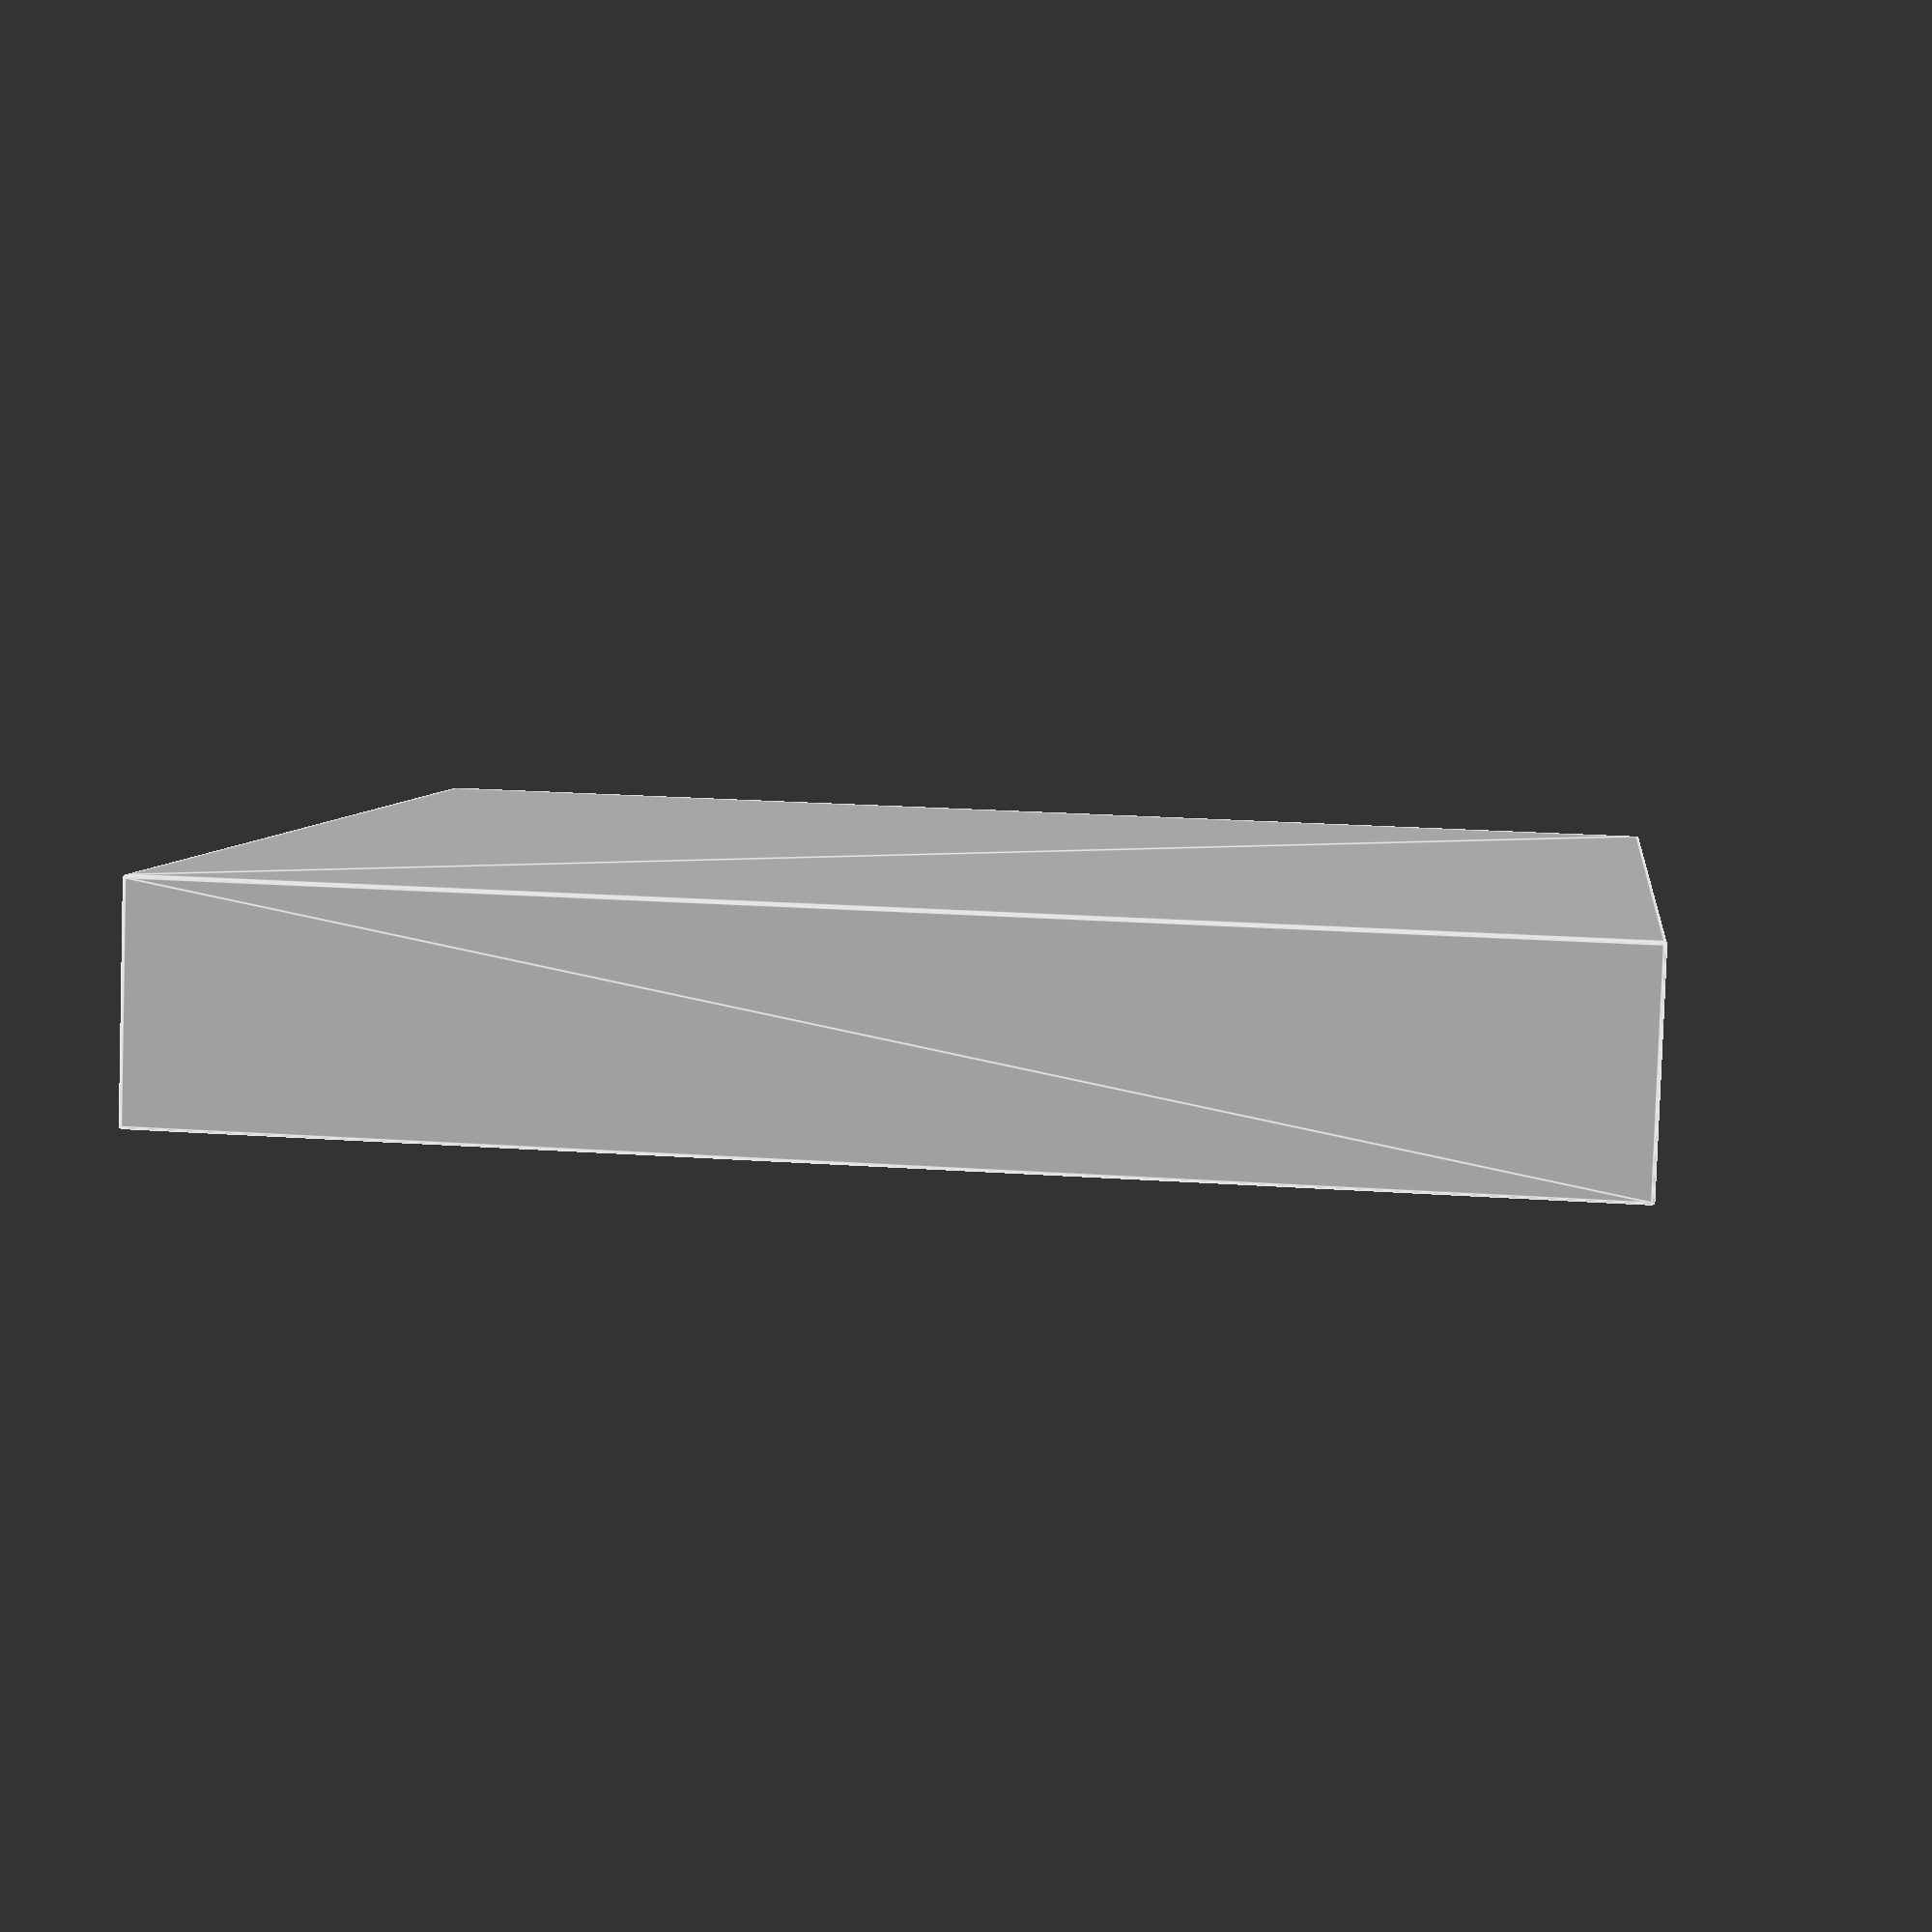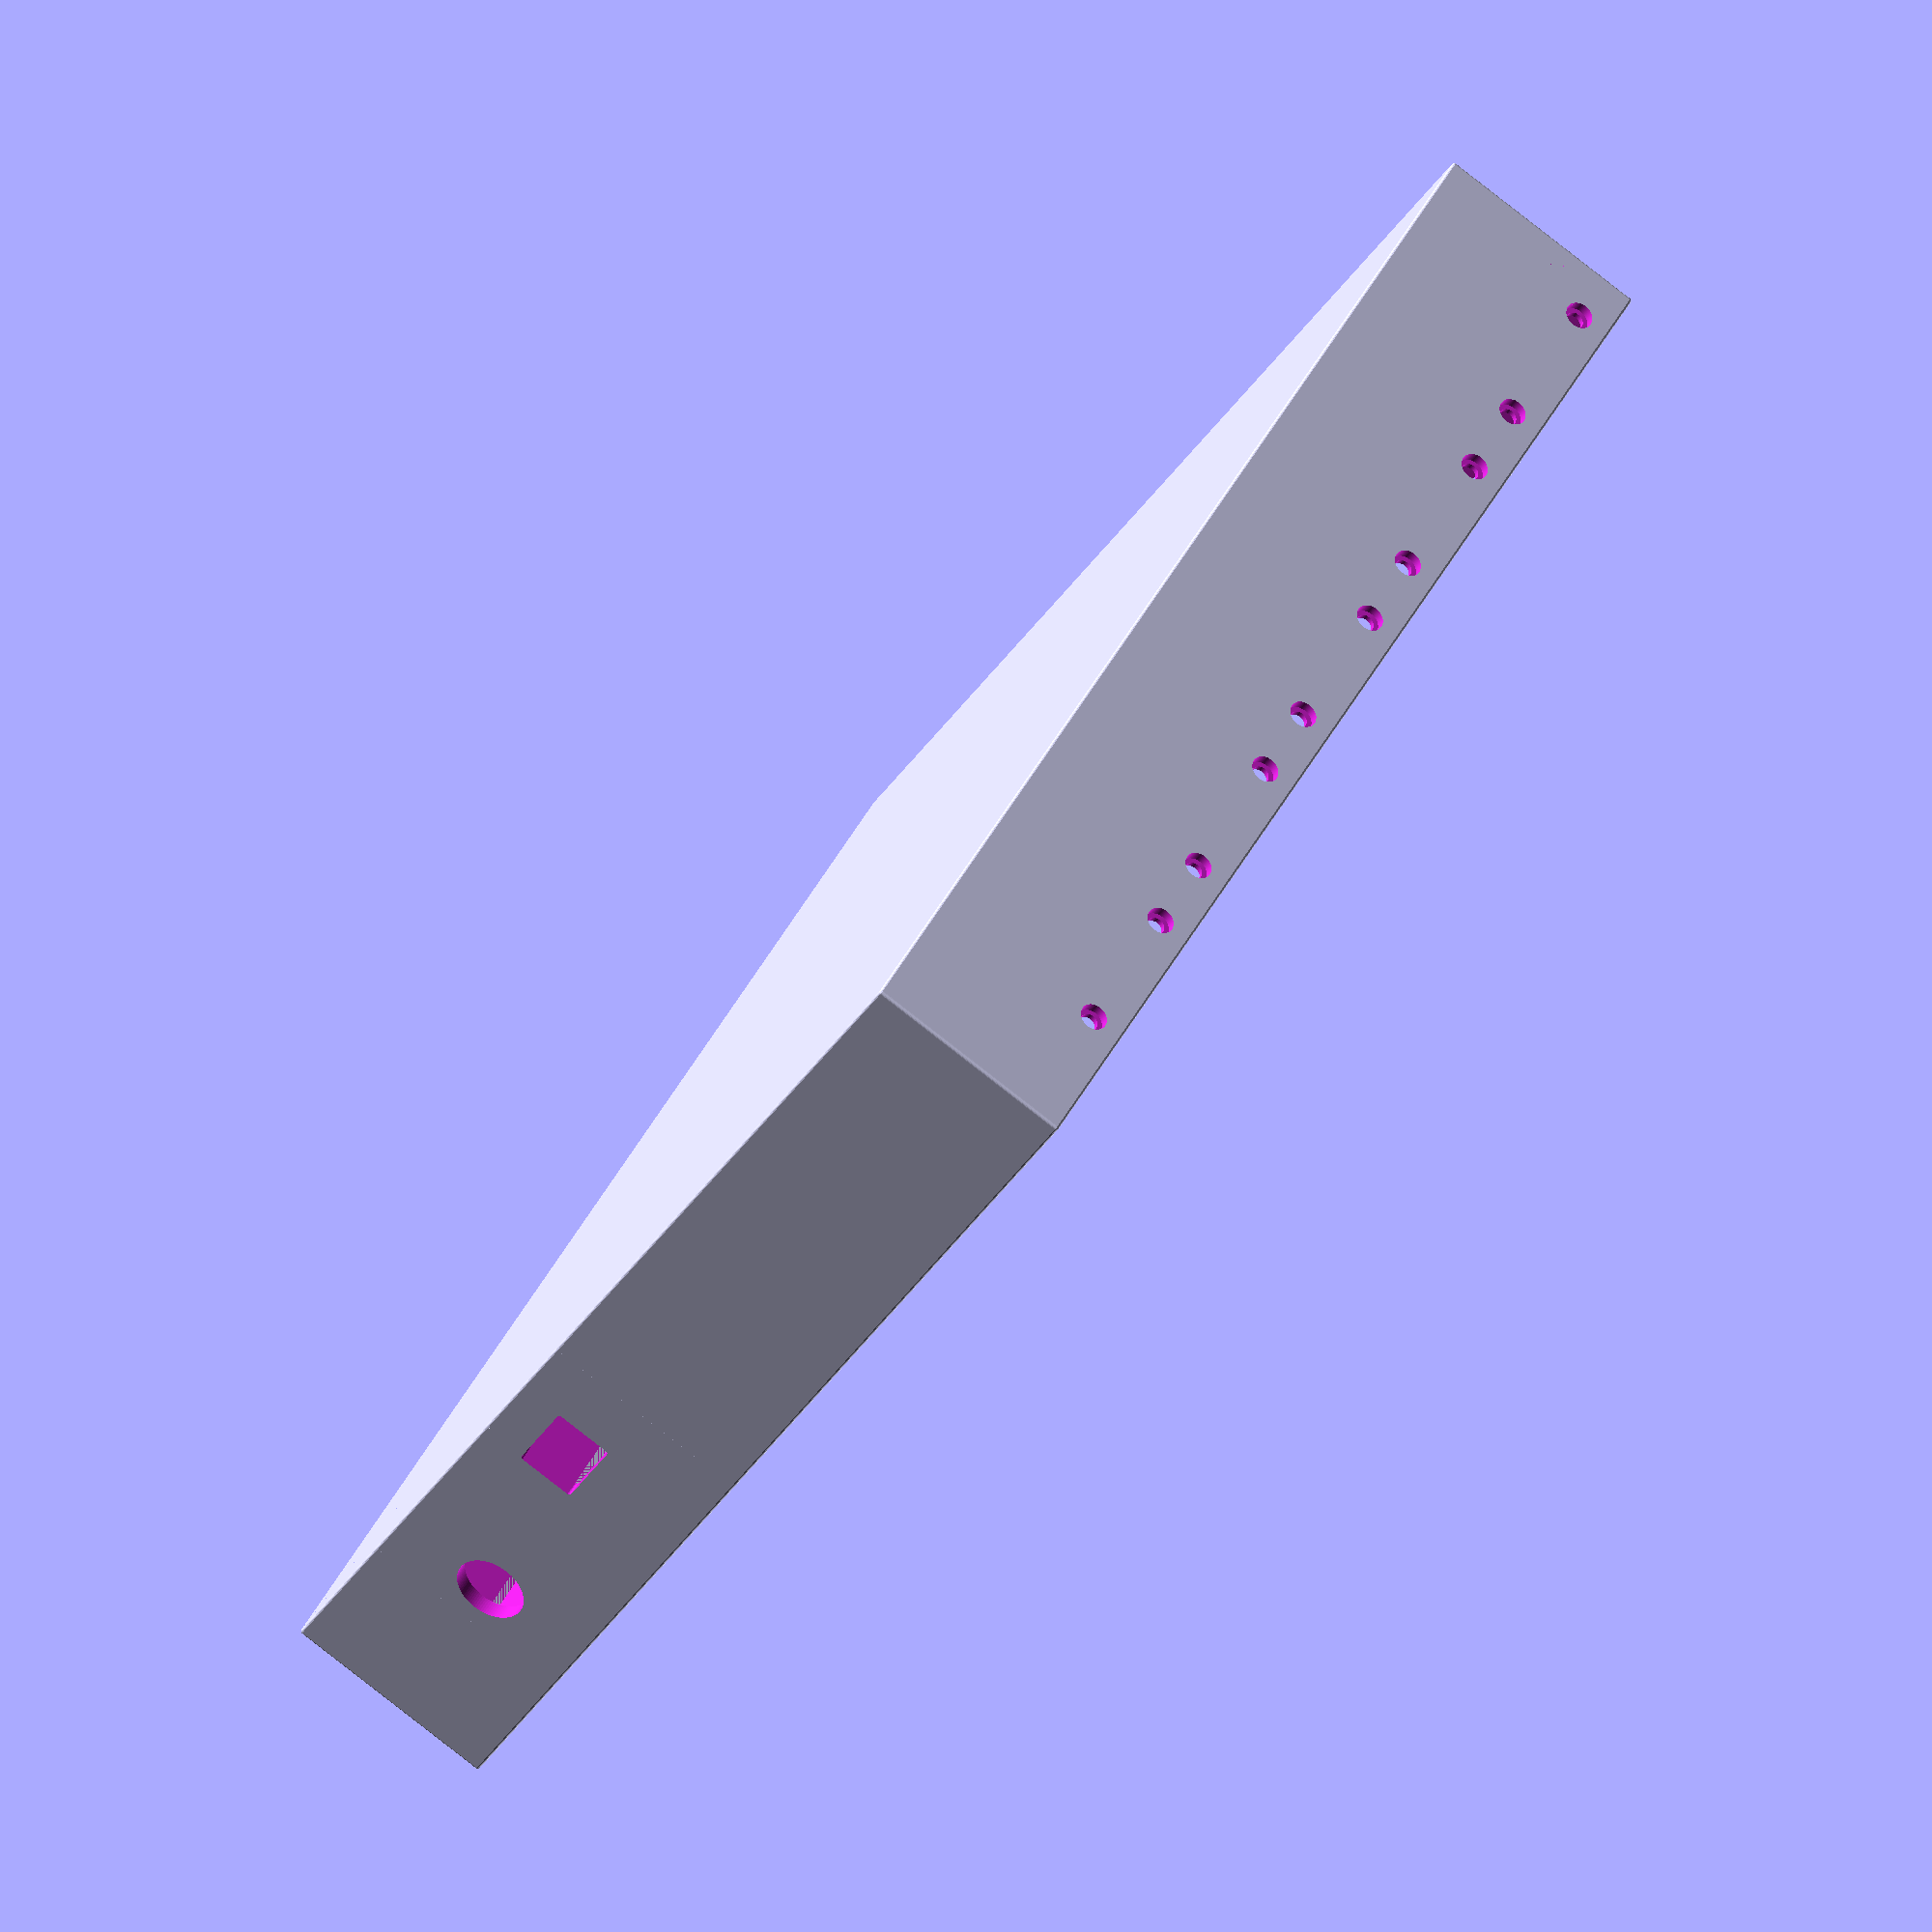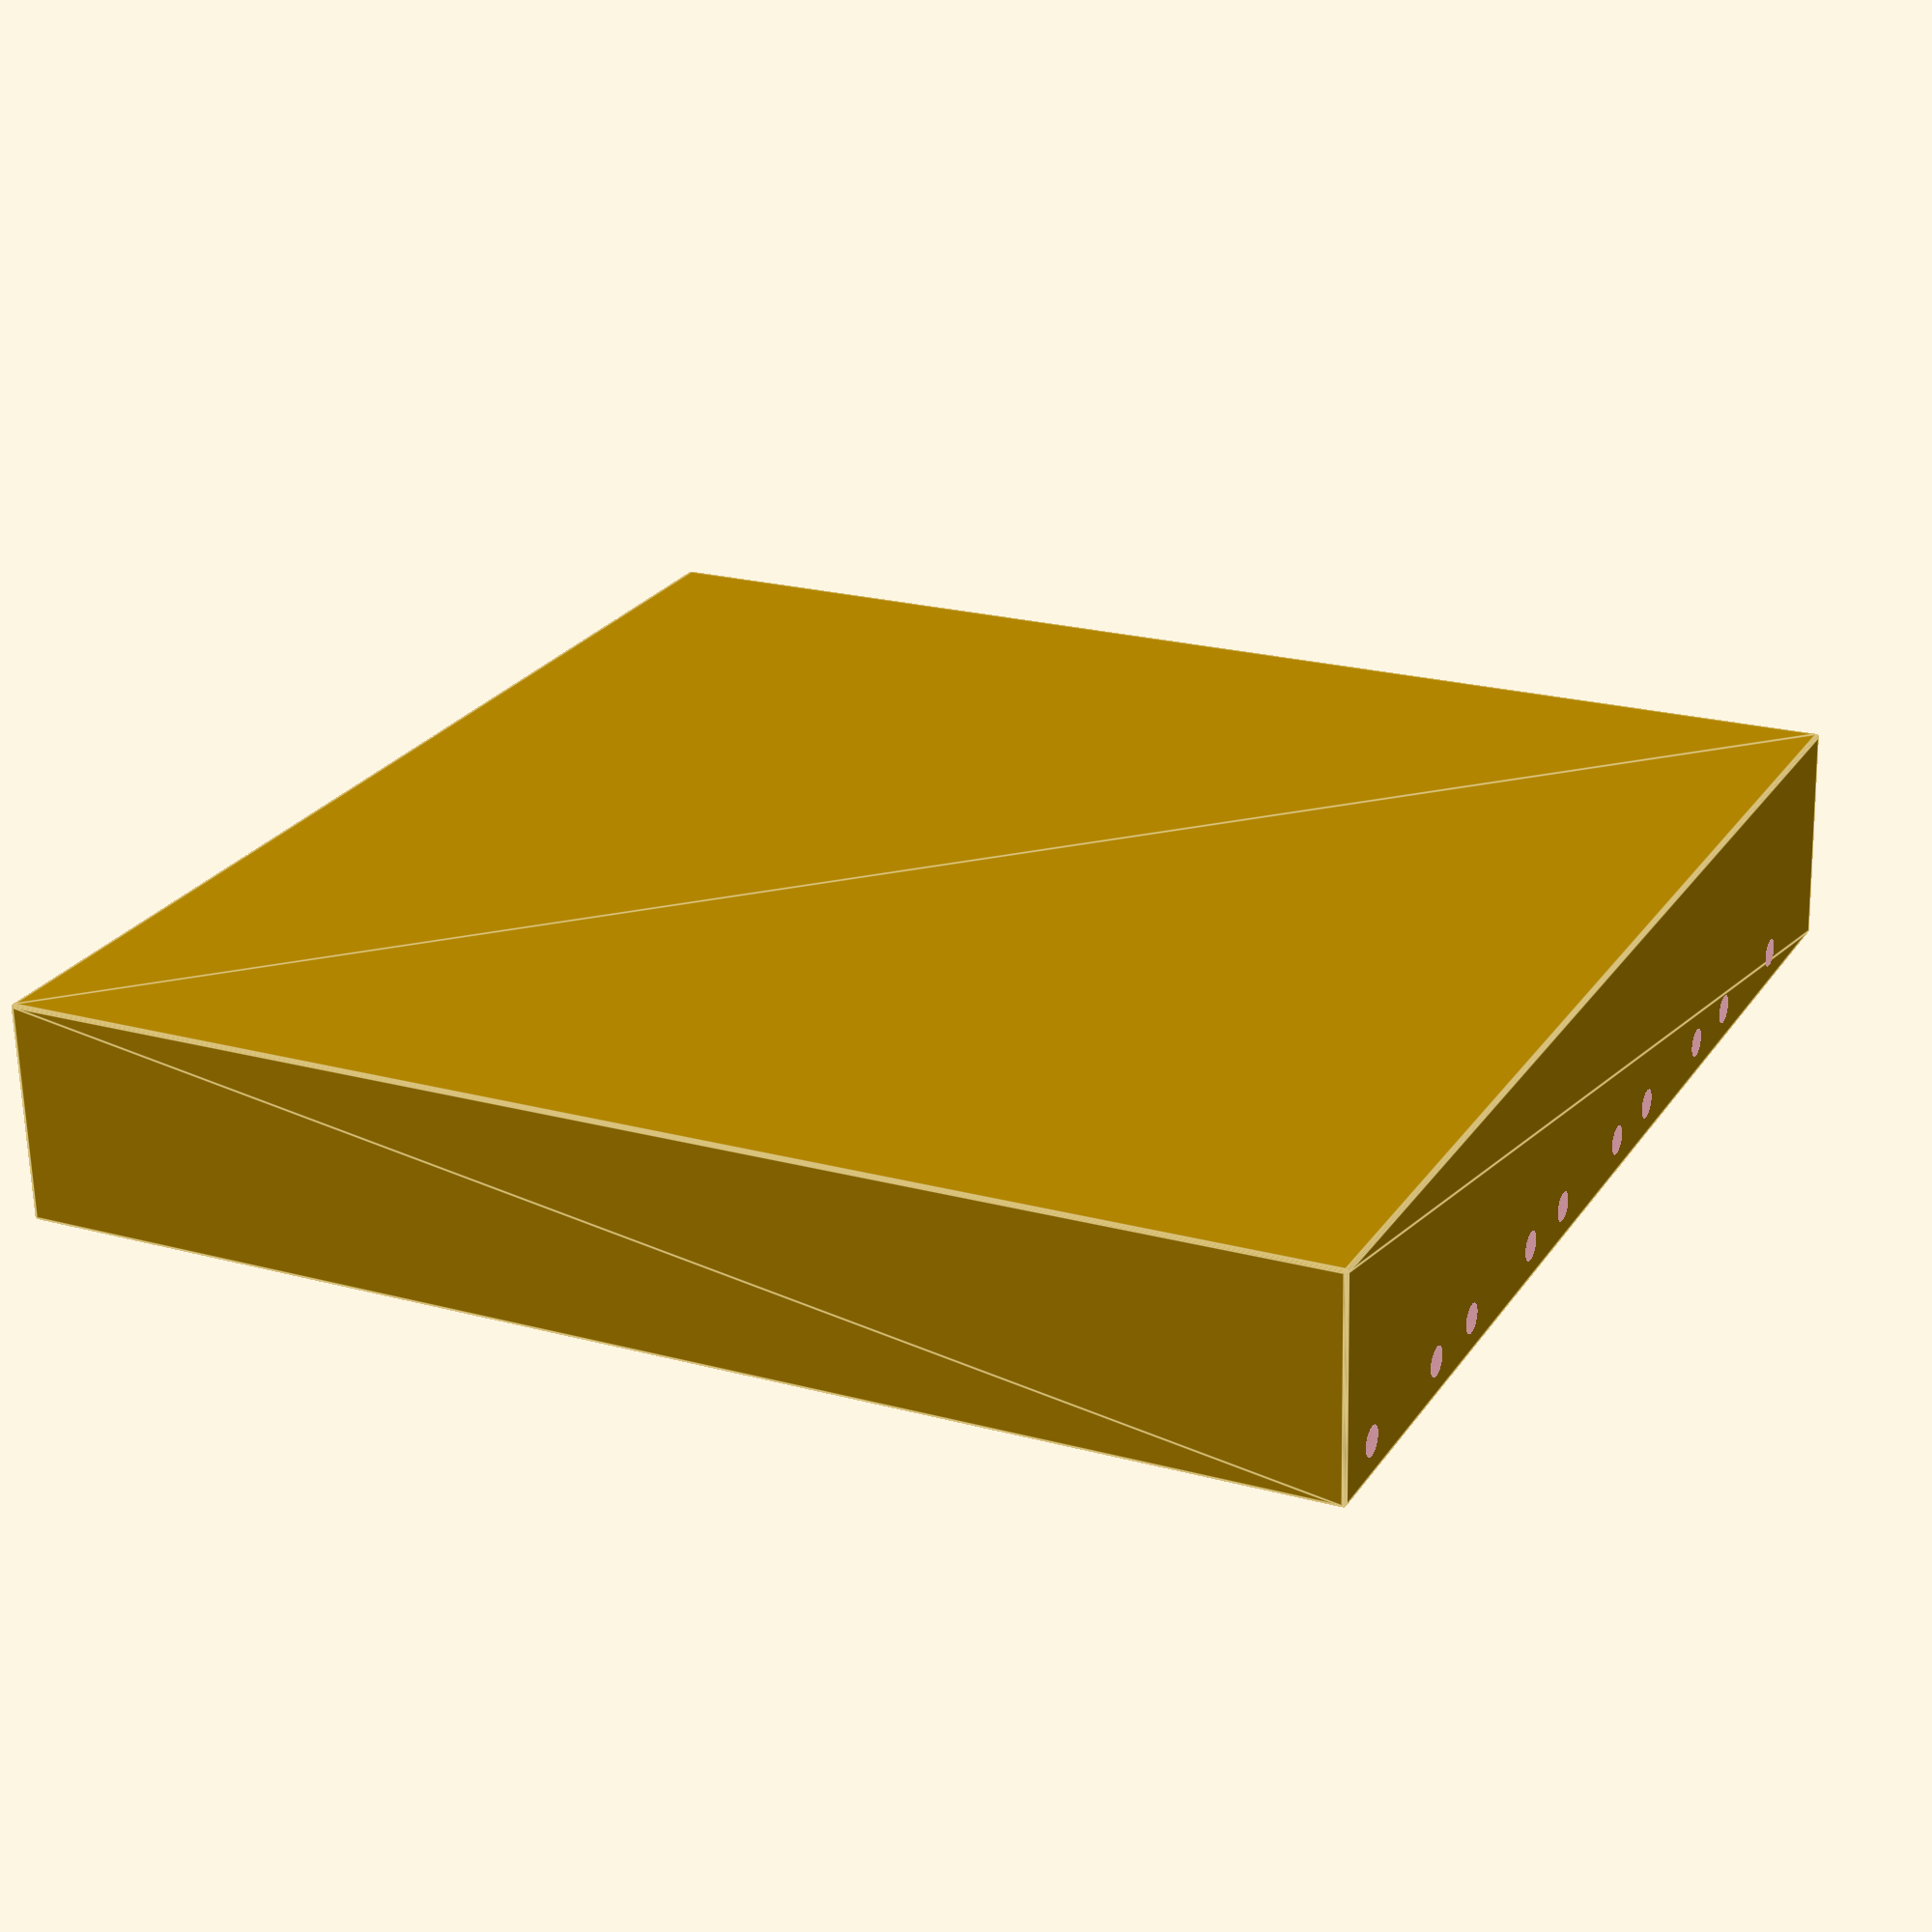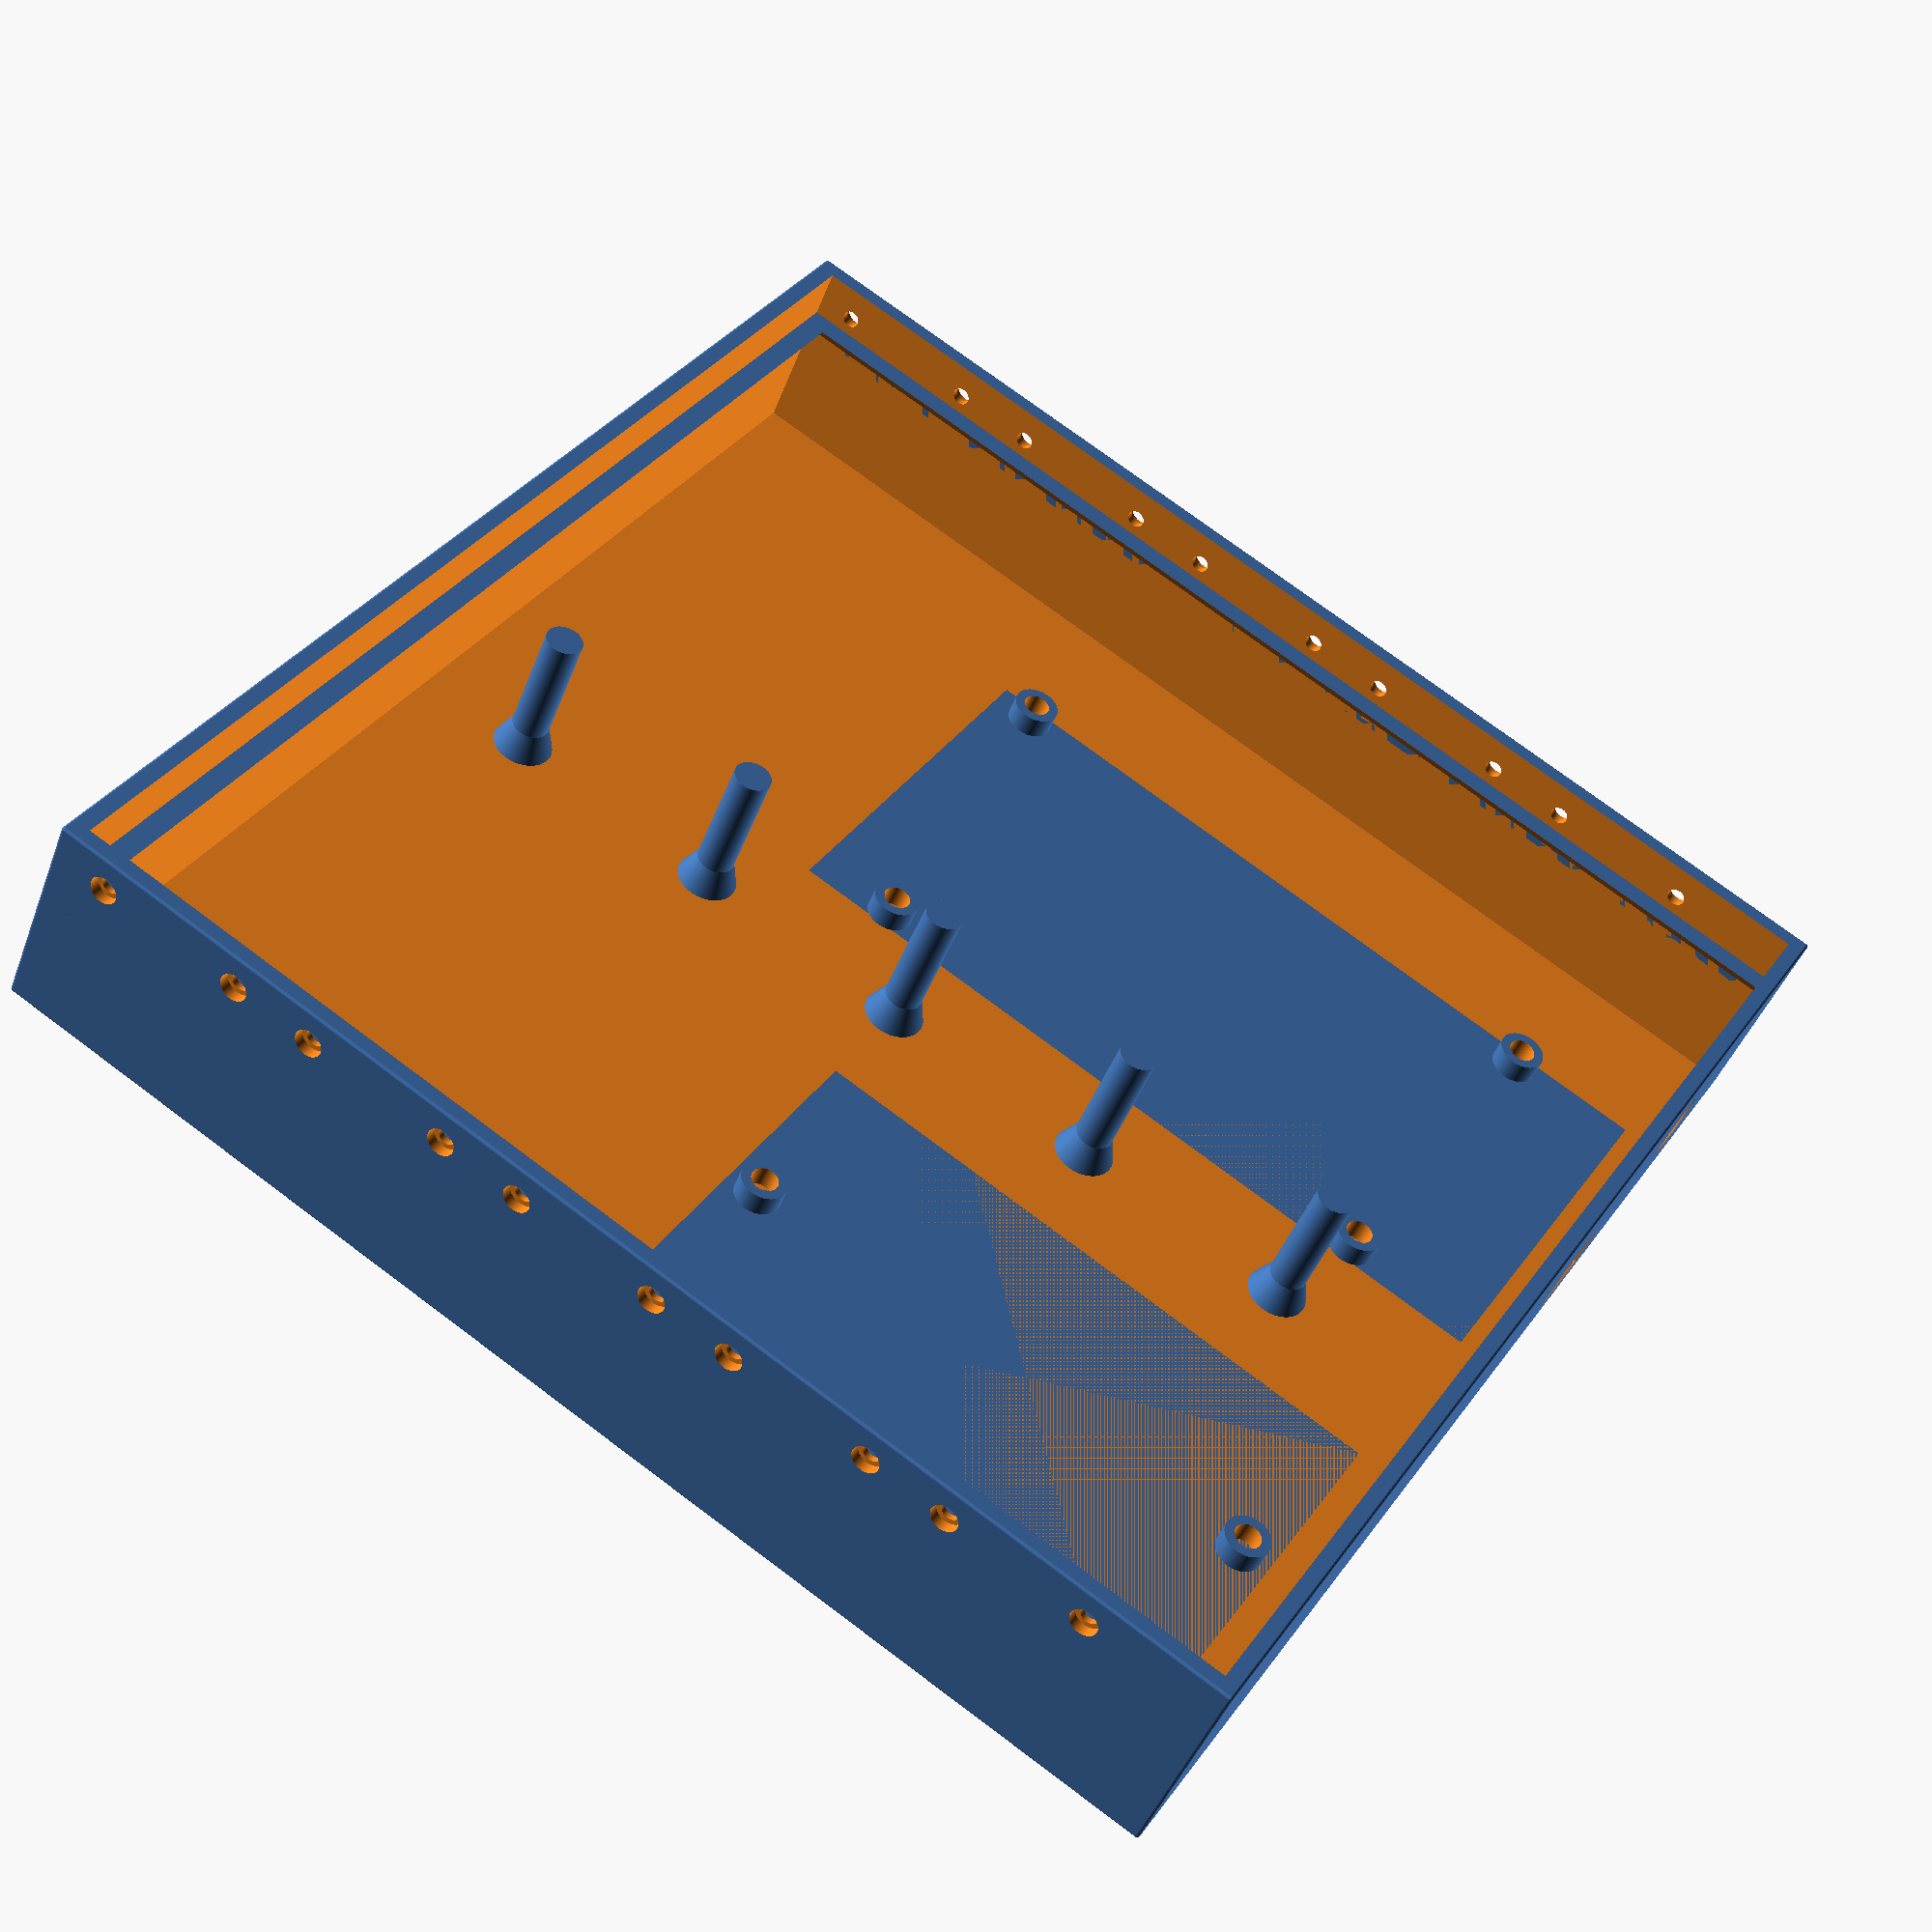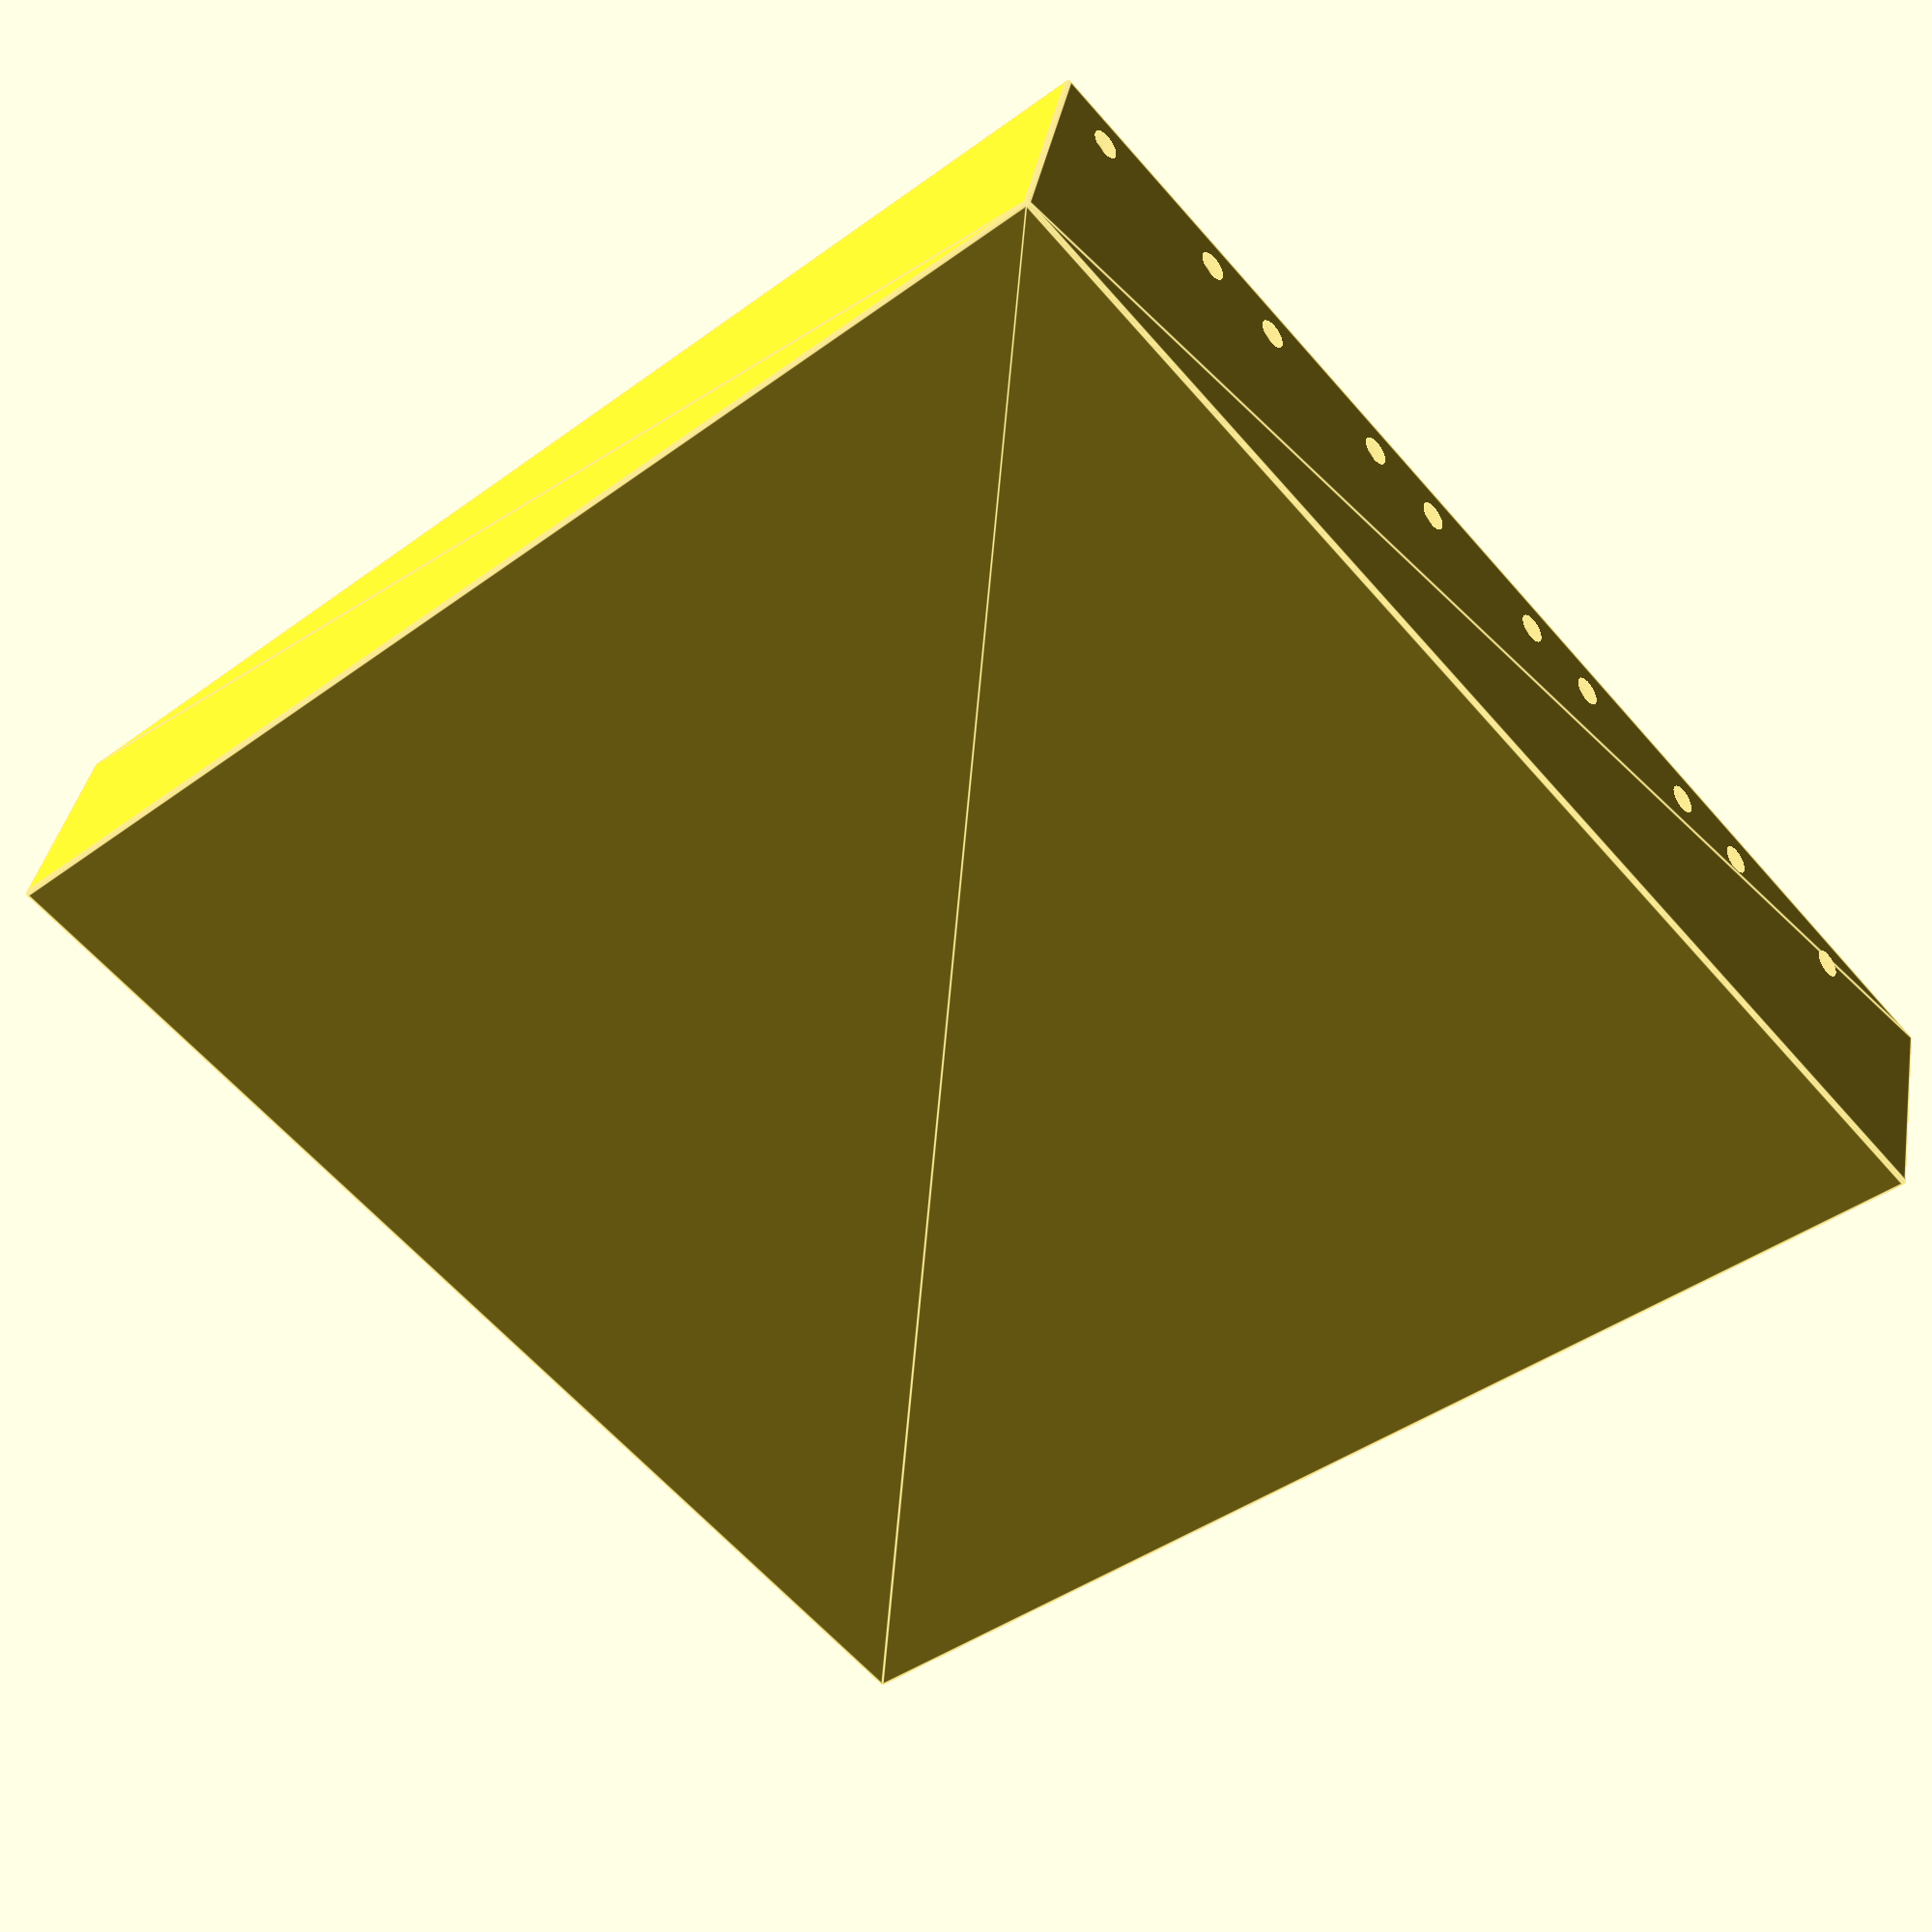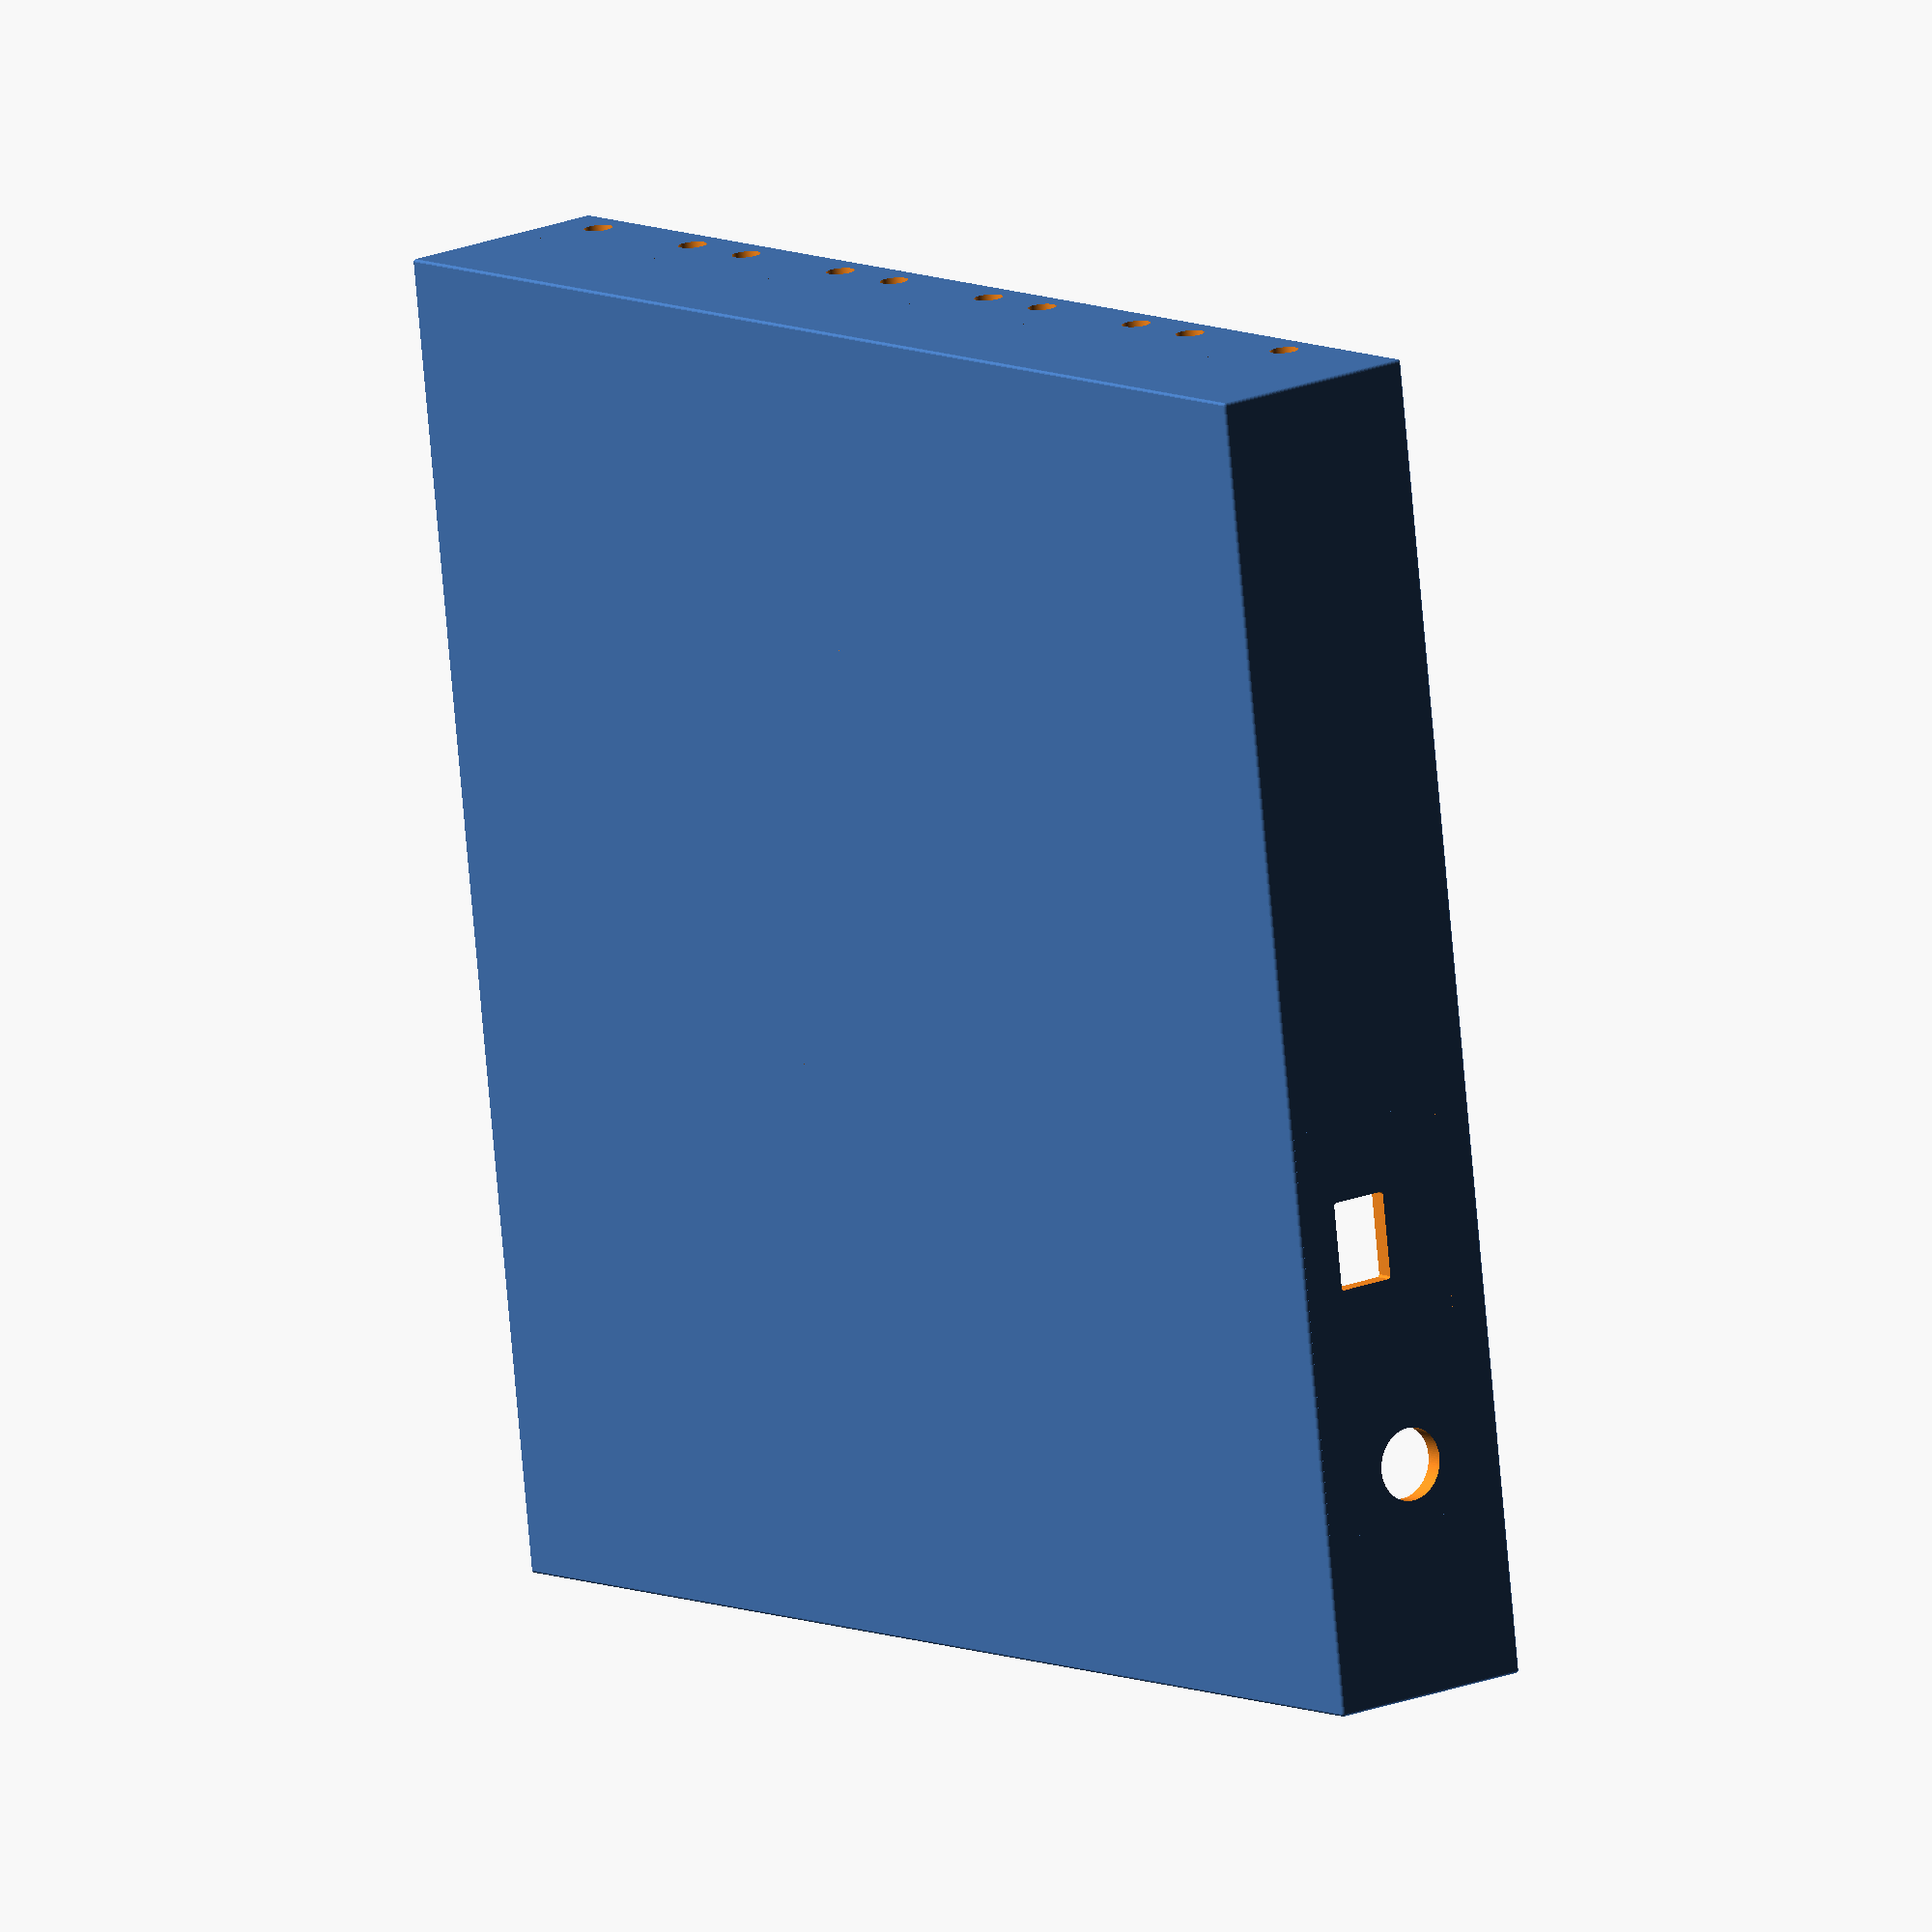
<openscad>
//measurements in millimeters
_screenHeight = 3;
_screenWidth = 19.45;
_screenLength = 24.2;
_switchLength = 15;
_switchWidth = 15;

_keyWidthPadding = 2;
_keyHeightPadding = 5;
_keyLengthPadding = 1;
_keyLengthOverhangOffset= 1.6;

_keyCapInternalHollowingSide = 18;

_keyWidth = _screenWidth+(_keyWidthPadding*2);
_keyLength = _screenLength+(_keyLengthPadding-_keyLengthOverhangOffset);
_keyHeight = _screenHeight + (_keyHeightPadding);
_keyHollowingHeightOffset = _keyHeightPadding+.5;

_keyCoverThickness = 2.5;
_keyCoverWidth = _keyWidth+_keyCoverThickness;
_keyCoverLength = _keyLength+_keyCoverThickness+(_keyLengthOverhangOffset*2);
_keyCoverHeight = _screenHeight+2;
_keyCoverInternalFitTolerance = .15;

_keyCapHoleEdgeOffset = .55;

_switchPaddingLength = 2.25;
_switchPaddingWidth = 2.25;
_keySwitchCutoutLength = 13.95; //14.05
_keySwitchCutoutWidth = 13.95; //14.05

_controlBoardLength = 102;//mm
_controlBoardWidth = 53.5;//mm
_controlBoardScrewHoleDiameter = 3.6;

_m2KnurlCutoutDiameter = 3.6;//mm
_m2KnurlCutoutHeight = 3;//mm
_m2ScrewHeadDiameter = 3.7;


_keySpacingDist = 2; //mm between each key

_plateHeight = 5;

_keyCapShankOffsetRiserLength = 7.01; // Warning: Careful when modifying. This is a tuned value.
_keyCapShankOffsetRiserWidth = 4.55; // Warning: Careful when modifying. This is a tuned value.
_keyCapShankOffsetTowardSwitch = 3;

_housingThickness = 5;
_housingFitTolerance = .25;

_patchBoardWidth = 51;
_patchBoardLength = 82;
_patchboardHoleDist = 73.46;

//constants
_screenKeysPerRow = 5;
_basicKeysPerRow = 1;
_numRows = 5;
_useFullHousing = true;

//calculated values
_plateLengthWireExtension = 3;
_plateWidth = (_keySpacingDist+_keyCoverWidth); //single key plate width
_plateLength = _keyLength+(_keySpacingDist*2)+_plateLengthWireExtension; //single key plate length
_keyRowWidth = (_screenKeysPerRow+_basicKeysPerRow)*(_keySpacingDist+_keyCoverWidth); //row of X screen keys and 1 basic
_keyRowLength = _keyLength+(_keySpacingDist*2)+_plateLengthWireExtension;
_housingInternalHeightClearance = 22; //distance between bottom of plate and internal bottom of housing

_housingLengthAddition = 10;
_housingExternalWidth = _keyRowWidth+_housingThickness;
_housingExternalLength = (_keyRowLength*_numRows)+_housingThickness+_housingLengthAddition;
_housingHeight = _plateHeight + _housingInternalHeightClearance;


main();

module main(){
    //fullBackPlate(); 
    //patchBoard();
    housing();
}

module fullBackPlate(){
    union(){
        translate([(_housingThickness/2)+_housingFitTolerance/2,(_housingThickness/2)+_housingFitTolerance/2,_housingHeight-(_plateHeight)]){
            for(i=[0:1:_numRows-1]){
                translate([0,i*_plateLength,0]){
                    if(i<_numRows-1){
                        rowPlate();
                    }
                    else{
                        rowPlateWithLengthExtension();
                    }
                }
            }
        }
    }
}

module screenModel(){
    cube([_screenWidth, _screenLength, _screenHeight]);
}



module screenKeyCap(){
    union(){
        difference(){
            //main key body
            roundedCube(size=[_keyWidth, _keyLength, _keyHeight], radius=.4, apply_to="none");

            screenYOffset = 1.25;
            //screen cutout
            translate([_keyWidthPadding,_keyLengthPadding+screenYOffset,(_keyHeightPadding)+.1]){
                screenModel();

                trenchLength = 7;
                trenchScreenEdgeDist = 12;
                //resistors trench cutout
                translate([0,trenchScreenEdgeDist-(trenchLength/2),-1]){
                    cube(size=[_screenWidth, 9, 1.5]);
                }
            }

            


            //internal hollowing
            translate([(_keyWidth/2)-(_keyCapInternalHollowingSide/2), (_keyLength/2)-
            (_keyCapInternalHollowingSide/2), -_keyHeight+_keyHollowingHeightOffset]){
                cube(size=[_keyCapInternalHollowingSide, _keyCapInternalHollowingSide,
                _keyHollowingHeightOffset]);
            }

        }

        translate([(_keyWidth-_keyCapShankOffsetRiserLength)/2,(_keyLength-_keyCapShankOffsetRiserWidth)/2,
        -_keyHeight+_keyHollowingHeightOffset+_keyCapShankOffsetTowardSwitch]){
                keyCapShankConnector();
        }
    }
}

module screenKeyCapCover(){
    union(){
        difference(){
            //main body
            roundedCube(size=[_keyCoverWidth, _keyCoverLength, _keyCoverHeight], radius=.4, apply_to="all");
            //internal keycap cutout
            translate([_keyCoverThickness/2, _keyCoverThickness/2, -_keyCoverHeight+.5]){
                roundedCube(size=[_keyWidth+_keyCoverInternalFitTolerance,
                _keyLength+_keyCoverInternalFitTolerance+(_keyLengthOverhangOffset*2), _keyHeight], radius=.4, apply_to="none");
            }

            displayAreaX = 12.5;
            displayAreaY = 12.6;
            //screen Window cutout
            translate([(_keyCoverWidth/2)-displayAreaX/2,_keyLength/2,0]){
                cube(size=[displayAreaX, displayAreaY, 5]);
            }
        }
    }
}

module controlBoardModel(){
    screwHoleEdgeDistance = 2.5;
    screwHoleADistFromXAxis = 14.0;
    screwHoleADistFromYAxis = _controlBoardWidth-screwHoleEdgeDistance;

    screwHoleBDistFromXAxis = 15.3;
    screwHoleBDistFromYAxis = screwHoleEdgeDistance;

    screwHoleCDistFromXAxis = 90.2;
    screwHoleCDistFromYAxis = screwHoleEdgeDistance;

    screwHoleDDistFromXAxis = 96.52;
    screwHoleDDistFromYAxis = _controlBoardWidth-screwHoleEdgeDistance;
    union(){
        translate([0,6.5,0]){
            difference(){
                union(){
                    cube(size=[_controlBoardWidth, _controlBoardLength, 2]);
                    //screwhole standoffs
                    translate([screwHoleADistFromYAxis,screwHoleADistFromXAxis,1]){
                        cylinder(r=_controlBoardScrewHoleDiameter-.5, h=4, $fn=100);
                    }

                    translate([screwHoleBDistFromYAxis,screwHoleBDistFromXAxis,1]){
                        cylinder(r=_controlBoardScrewHoleDiameter-.5, h=4, $fn=100);
                    }

                    translate([screwHoleCDistFromYAxis,screwHoleCDistFromXAxis,1]){
                        cylinder(r=_controlBoardScrewHoleDiameter-.5, h=4, $fn=100);
                    }

                    translate([screwHoleDDistFromYAxis,screwHoleDDistFromXAxis,1]){
                        cylinder(r=_controlBoardScrewHoleDiameter-.5, h=4, $fn=100);
                    }
                }
               

                //screwholes
                translate([screwHoleADistFromYAxis,screwHoleADistFromXAxis,-1]){
                    cylinder(r=_controlBoardScrewHoleDiameter/2, h=8, $fn=100);
                }

                translate([screwHoleBDistFromYAxis,screwHoleBDistFromXAxis,-1]){
                    cylinder(r=_controlBoardScrewHoleDiameter/2, h=8, $fn=100);
                }

                translate([screwHoleCDistFromYAxis,screwHoleCDistFromXAxis,-1]){
                    cylinder(r=_controlBoardScrewHoleDiameter/2, h=8, $fn=100);
                }

                translate([screwHoleDDistFromYAxis,screwHoleDDistFromXAxis,-1]){
                    cylinder(r=_controlBoardScrewHoleDiameter/2, h=8, $fn=100);
                }
            }
        }
        
        maxPortHeight = 23;
        dcJackPortWidth=9.5;
        usbPortWidth=11.5;
        usbPortHeight=8;
        dcRearOverhangLength = 2.5;
        //test port alignments
        translate([0,-dcRearOverhangLength,0]){
            
            difference(){
                union(){
                     cube(size=[_controlBoardWidth, (_housingThickness/2)-.2, 23]);
                     translate([0,5.5,0])
                     cube(size=[_controlBoardWidth, dcRearOverhangLength+1, 2]);
                }
               

                translate([_controlBoardWidth-7.5,7,14]){
                    rotate([90,0,0])
                    cylinder(r=dcJackPortWidth/2, h=8, $fn=100);
                }

                translate([10,-1,5.5]){
                    roundedCube(size=[usbPortWidth, 8, usbPortHeight], radius=.4, apply_to="all");
                }
            }
        }
    }
}

module keyCapShankConnector()
{
    union()
    {
        // Shank
        translate([0,0,-_keyCapShankOffsetTowardSwitch])
            difference()
            //union()
            {
                shankConnectorDepth = 3.8;
                roundedCube(size=[_keyCapShankOffsetRiserLength, _keyCapShankOffsetRiserWidth, shankConnectorDepth], radius=0.4, apply_to="none");

                //crossPunch
                crossPunchFinLength = 4.3; // Warning: Careful when modifying. This is a tuned value.
                crossPunchFinWidth = 1.21; // Warning: Careful when modifying. This is a tuned value.
                crossPunchFinAdditionalCut = 2;

                translate([_keyCapShankOffsetRiserLength/2, _keyCapShankOffsetRiserWidth/2, -1])
                    union()
                    {
                        translate([-crossPunchFinLength/2, -crossPunchFinWidth/2, 0])
                            roundedCube(size=[crossPunchFinLength, crossPunchFinWidth, shankConnectorDepth+2], radius=0.25, apply_to="none");
                        rotate([0,0,90])
                            translate([-(crossPunchFinLength+crossPunchFinAdditionalCut)/2, -crossPunchFinWidth/2, 0])
                                roundedCube(size=[crossPunchFinLength+crossPunchFinAdditionalCut, crossPunchFinWidth, shankConnectorDepth+2], radius=0.25, apply_to="none");
                    }
            }

        roundedCube(size=[_keyCapShankOffsetRiserLength, _keyCapShankOffsetRiserWidth, _keyCapShankOffsetTowardSwitch], radius=0.4, apply_to="none");
        
    }
}

module patchBoard(){
    union(){
        difference(){
            union(){
                cube(size=[_patchBoardWidth, _patchBoardLength, 2]);

                 translate([_patchBoardWidth/2, 2.5+(_controlBoardScrewHoleDiameter/2), 1]){
                    cylinder(r=_controlBoardScrewHoleDiameter-.5, 4, $fn=100);
                    translate([0,_patchboardHoleDist,0]){
                            cylinder(r=_controlBoardScrewHoleDiameter-.5, 4, $fn=100);
                    }
                }
            }
            translate([_patchBoardWidth/2, 2.5+(_controlBoardScrewHoleDiameter/2), -1]){
                cylinder(r=_controlBoardScrewHoleDiameter/2, 8, $fn=100);
                translate([0,_patchboardHoleDist,0]){
                      cylinder(r=_controlBoardScrewHoleDiameter/2, 8, $fn=100);
                }
            }
        }
        
    }
}

module housing(){
    union(){
        difference(){
            roundedCube(size = [_housingExternalWidth, _housingExternalLength, _housingHeight+2], radius = .4, apply_to="all");

            translate([_housingThickness/2,_housingThickness/2,_housingThickness/2]){
                cube(size = [_keyRowWidth + _housingFitTolerance, (_keyRowLength*_numRows)+_housingFitTolerance+_housingLengthAddition, _housingHeight]);
            }

             //side screw mounts
             for(j=[0:1:_numRows-1]){
                    translate([0,(_keyRowLength*j),0]){
                        translate([-.1,(_keyRowLength/6)+_housingThickness/2,_housingHeight-(_plateHeight/2)]){
                            rotate([0,90,0]){
                                cylinder(r=1.2, h=_m2KnurlCutoutHeight, $fn=200);
                                translate([0,0,-.5]){
                                    cylinder(r=_m2ScrewHeadDiameter/2, h=2, $fn=200);
                                }
                            }
                        }

                        translate([-.1,(_keyRowLength-6)+_housingThickness/2,_housingHeight-(_plateHeight/2)]){
                            rotate([0,90,0]){
                               cylinder(r=1.2, h=_m2KnurlCutoutHeight, $fn=200);
                                translate([0,0,-.5]){
                                    cylinder(r=_m2ScrewHeadDiameter/2, h=2, $fn=200);
                                }
                            }
                        }

                        translate([_keyRowWidth + _housingFitTolerance+(_m2KnurlCutoutDiameter/2)
                        ,(_keyRowLength/6)+_housingThickness/2,_housingHeight-(_plateHeight/2)]){
                            rotate([0,90,0]){
                                cylinder(r=1.2, h=_m2KnurlCutoutHeight, $fn=200);
                                translate([0,0,1.5]){
                                    cylinder(r=_m2ScrewHeadDiameter/2, h=2, $fn=200);
                                }
                            }
                        }

                        translate([_keyRowWidth + _housingFitTolerance+(_m2KnurlCutoutDiameter/2),
                        (_keyRowLength-6)+_housingThickness/2,_housingHeight-(_plateHeight/2)]){
                            rotate([0,90,0]){
                                cylinder(r=1.2, h=_m2KnurlCutoutHeight, $fn=200);
                                translate([0,0,1.5]){
                                    cylinder(r=_m2ScrewHeadDiameter/2, h=2, $fn=200);
                                }
                            }
                        }
                }
             }

             translate([(_housingExternalWidth/2)-(_controlBoardWidth)-_housingThickness*2,
             _housingExternalLength+(_housingThickness/2)-5,(_housingThickness/2)]){
                cube(size=[_controlBoardWidth, _housingThickness*2, 21]);
            }
        }

        
        //inner shelving
        translate([_housingThickness/2,_housingThickness/2,_housingHeight-_plateHeight]){
            rotate([270,0,0]){
                rightTriangle(size=[3,4,(_keyRowLength*_numRows)+_housingFitTolerance+_housingLengthAddition]);
            }
        }

        translate([(_keyRowWidth+_housingThickness/2)+_housingFitTolerance,
        ((_keyRowLength*_numRows)+_housingThickness/2)+_housingFitTolerance+_housingLengthAddition,_housingHeight-_plateHeight]){
            rotate([270,0,180]){
                rightTriangle(size=[3,4,(_keyRowLength*_numRows)+_housingFitTolerance+_housingLengthAddition]);
            }
        }

         translate([_housingThickness/2,_housingThickness/2,_housingHeight-_plateHeight]){
            rotate([0,90,0]){
                rightTriangle(size=[3,4,_housingExternalWidth-_housingThickness]);
            }
        }

        //  translate([_housingExternalWidth- _housingThickness/2, _housingExternalLength- _housingThickness/2,_housingHeight-_plateHeight]){
        //     rotate([180,90,0]){
        //         rightTriangle(size=[3,4,_housingExternalWidth-_housingThickness]);
        //     }
        // }

        totalKeysPerRow = _basicKeysPerRow + _screenKeysPerRow;
        //plate supports
        if(totalKeysPerRow > 2){
            for(j=[0:1:_numRows-1]){
                translate([0,((_keyRowLength)*j), 0]){
                     for(i=[3:4:totalKeysPerRow-1]){
                        translate([_housingThickness+((_plateWidth)*i),
                        _housingThickness/2+(_keyRowLength/2), _housingThickness/2]){
                            cylinder(r=2.5, h=_housingHeight-_plateHeight-2.6, $fn=200);
                            cylinder(r1=4, r2=2, h=5, $fn=200);
                        }
                    }
                }
            }
        }

        if(_useFullHousing){
            rotate([0, 0, 180]) {
                translate([-_housingExternalWidth/2+_housingThickness*2,
                -_housingExternalLength+(_housingThickness/2),
                (_housingThickness/2)-2]){
                    controlBoardModel();
                }
            }

            translate([_patchBoardLength/2+_housingThickness+_housingExternalWidth/3,(_housingExternalLength/2)-_housingThickness,(_housingThickness/2)-2]){
                rotate([0,0,00]){
                    patchBoard();
                }
            }
        }

    }
}

module rowPlate(){
     totalKeys = _screenKeysPerRow + _basicKeysPerRow;
    for(i=[0:1:totalKeys-1]){
        addRoute = i < totalKeys - 1;
        translate([i*_plateWidth,0,0]){
           keyPlate(addRoute, true, !addRoute);
        }
    }
}

module rowPlateWithLengthExtension(){
     totalKeys = _screenKeysPerRow + _basicKeysPerRow;
    union(){
        for(i=[0:1:totalKeys-1]){
            addRoute = i < totalKeys - 1;
            translate([i*_plateWidth,0,0]){
                keyPlate(addRoute, true, !addRoute);
            }
        }
        translate([0,_plateLength,0]){
            cube(size=[_plateWidth*totalKeys, _housingLengthAddition, _plateHeight]);
        }
    } 
    
}

module keyPlate(includeRoute = true, includeLeftScrews = true, includeRightScrews = true){
    plateWidth = (_keySpacingDist+_keyCoverWidth);
    plateLength = _keyLength+(_keySpacingDist*2)+_plateLengthWireExtension;
    screenRouteCutoutDist = 4.5;
    screenRouteWidth = 18;
    screenRouteLength = 4;
    difference(){
        cube(size=[plateWidth, plateLength, _plateHeight]);

        translate([(plateWidth/2)-(_keySwitchCutoutWidth/2), (plateLength/2)-(_keySwitchCutoutLength/2)-_keySpacingDist, -.5]){
            //key cutout
            cube(size=[_keySwitchCutoutWidth, _keySwitchCutoutLength, 6]);

            if(includeRoute){
                //screen wire route
                translate([(_keySwitchCutoutWidth/2)-screenRouteWidth/2,(_keySwitchCutoutLength)+screenRouteCutoutDist,0]){
                    roundedCube(size=[screenRouteWidth,screenRouteLength,6], radius=.5, apply_to="none");
                }
            }
        }

        //side screw mounts
        if(includeLeftScrews){
            translate([-.1,plateLength/6,(_plateHeight/2)]){
                rotate([0,90,0]){
                    cylinder(r=_m2KnurlCutoutDiameter/2, h=_m2KnurlCutoutHeight, $fn=200);
                }
            }

             translate([-.1,plateLength-6,(_plateHeight/2)]){
                rotate([0,90,0]){
                    cylinder(r=_m2KnurlCutoutDiameter/2, h=_m2KnurlCutoutHeight, $fn=200);
                }
            }
        }

        if(includeRightScrews){
              translate([plateWidth-_m2KnurlCutoutHeight+.1,plateLength/6,(_plateHeight/2)]){
                rotate([0,90,0]){
                    cylinder(r=_m2KnurlCutoutDiameter/2, h=_m2KnurlCutoutHeight, $fn=200);
                }
            }

             translate([plateWidth-_m2KnurlCutoutHeight+.1,plateLength-6,(_plateHeight/2)]){
                rotate([0,90,0]){
                    cylinder(r=_m2KnurlCutoutDiameter/2, h=_m2KnurlCutoutHeight, $fn=200);
                }
            }
        }
    }
}

module rightTriangle(size = [1,1,1]){
    difference(){
        legA = size[0];
        legB = size[1];
        cube(size = [size[0], size[1], size[2]]);
        translate([legA,0,-1]){
            rotate([0,0,45]){
                cube(size = [size[0], size[1]+5, size[2]+5]);
            }
        }
    }
}

/// Builds a cube with rounded corners
/// size - dimension vector
/// center - centered on xyz planes?
/// radius - rounding radius
/// apply_to - which sides to round
module roundedCube(size = [1, 1, 1], center = false, radius = 0.5, apply_to = "all")
{
	// If single value, convert to [x, y, z] vector
	size = (size[0] == undef) ? [size, size, size] : size;

	translate_min = radius;
	translate_xmax = size[0] - radius;
	translate_ymax = size[1] - radius;
	translate_zmax = size[2] - radius;

	diameter = radius * 2;

	obj_translate = (center == false) ?
		[0, 0, 0] : [
			-(size[0] / 2),
			-(size[1] / 2),
			-(size[2] / 2)
		];

	translate(v = obj_translate) {
		hull() {
			for (translate_x = [translate_min, translate_xmax]) {
				x_at = (translate_x == translate_min) ? "min" : "max";
				for (translate_y = [translate_min, translate_ymax]) {
					y_at = (translate_y == translate_min) ? "min" : "max";
					for (translate_z = [translate_min, translate_zmax]) {
						z_at = (translate_z == translate_min) ? "min" : "max";

						translate(v = [translate_x, translate_y, translate_z])
						if (
							(apply_to == "all") ||
							(apply_to == "xmin" && x_at == "min") || (apply_to == "xmax" && x_at == "max") ||
							(apply_to == "ymin" && y_at == "min") || (apply_to == "ymax" && y_at == "max") ||
							(apply_to == "zmin" && z_at == "min") || (apply_to == "zmax" && z_at == "max")
						) {
							sphere(r = radius, $fn=20);
						} else {
							rotate =
								(apply_to == "xmin" || apply_to == "xmax" || apply_to == "x") ? [0, 90, 0] : (
								(apply_to == "ymin" || apply_to == "ymax" || apply_to == "y") ? [90, 90, 0] :
								[0, 0, 0]
							);
							rotate(a = rotate)
							cylinder(h = diameter, r = radius, center = true, $fn=20);
						}
					}
				}
			}
		}
	}
}
</openscad>
<views>
elev=84.3 azim=353.2 roll=178.1 proj=p view=edges
elev=264.0 azim=314.5 roll=307.9 proj=o view=solid
elev=245.9 azim=153.9 roll=358.6 proj=p view=edges
elev=224.1 azim=301.7 roll=199.9 proj=p view=wireframe
elev=321.6 azim=221.3 roll=190.2 proj=p view=edges
elev=161.6 azim=98.1 roll=308.7 proj=o view=wireframe
</views>
